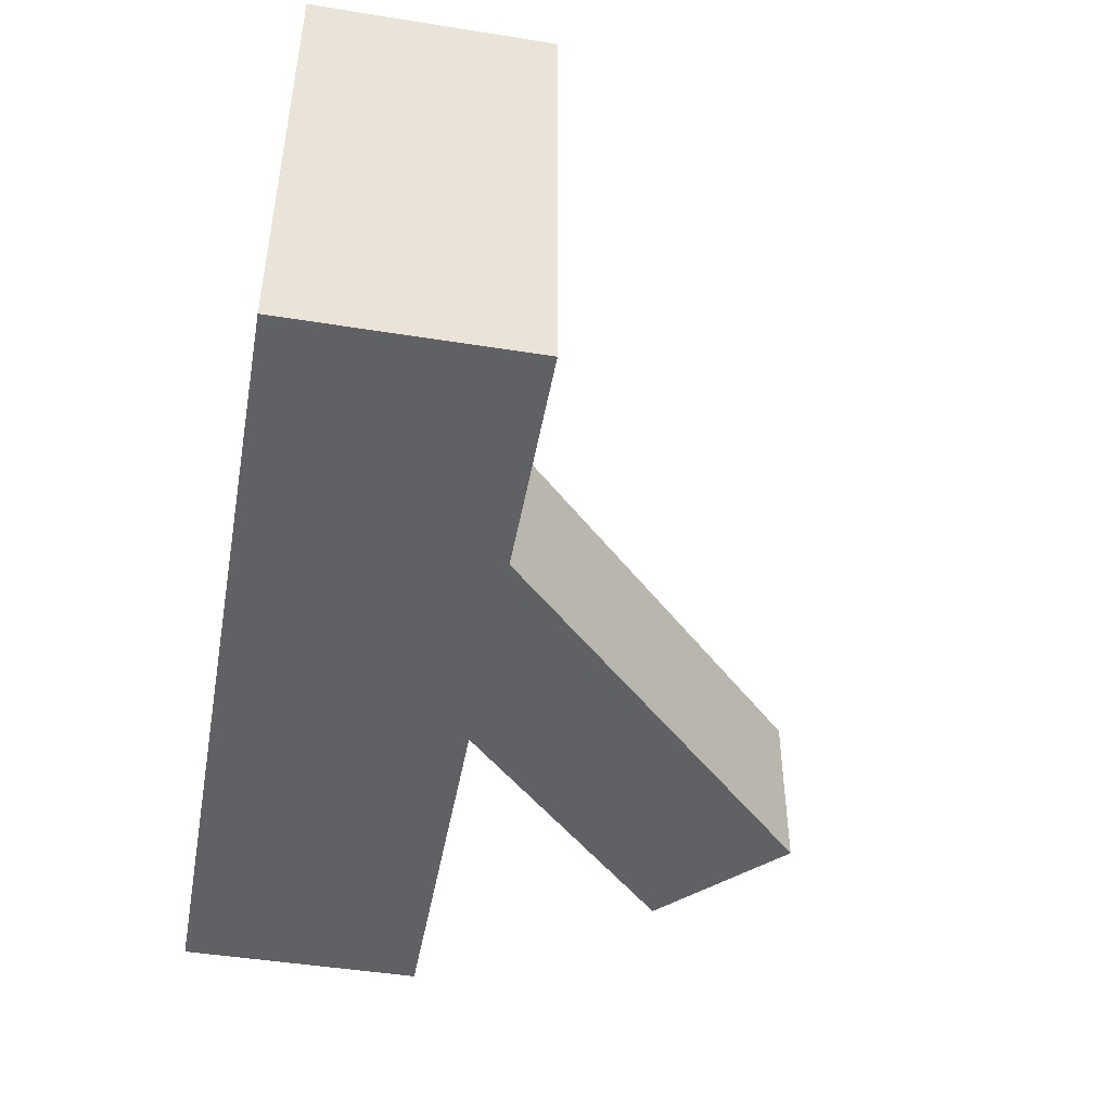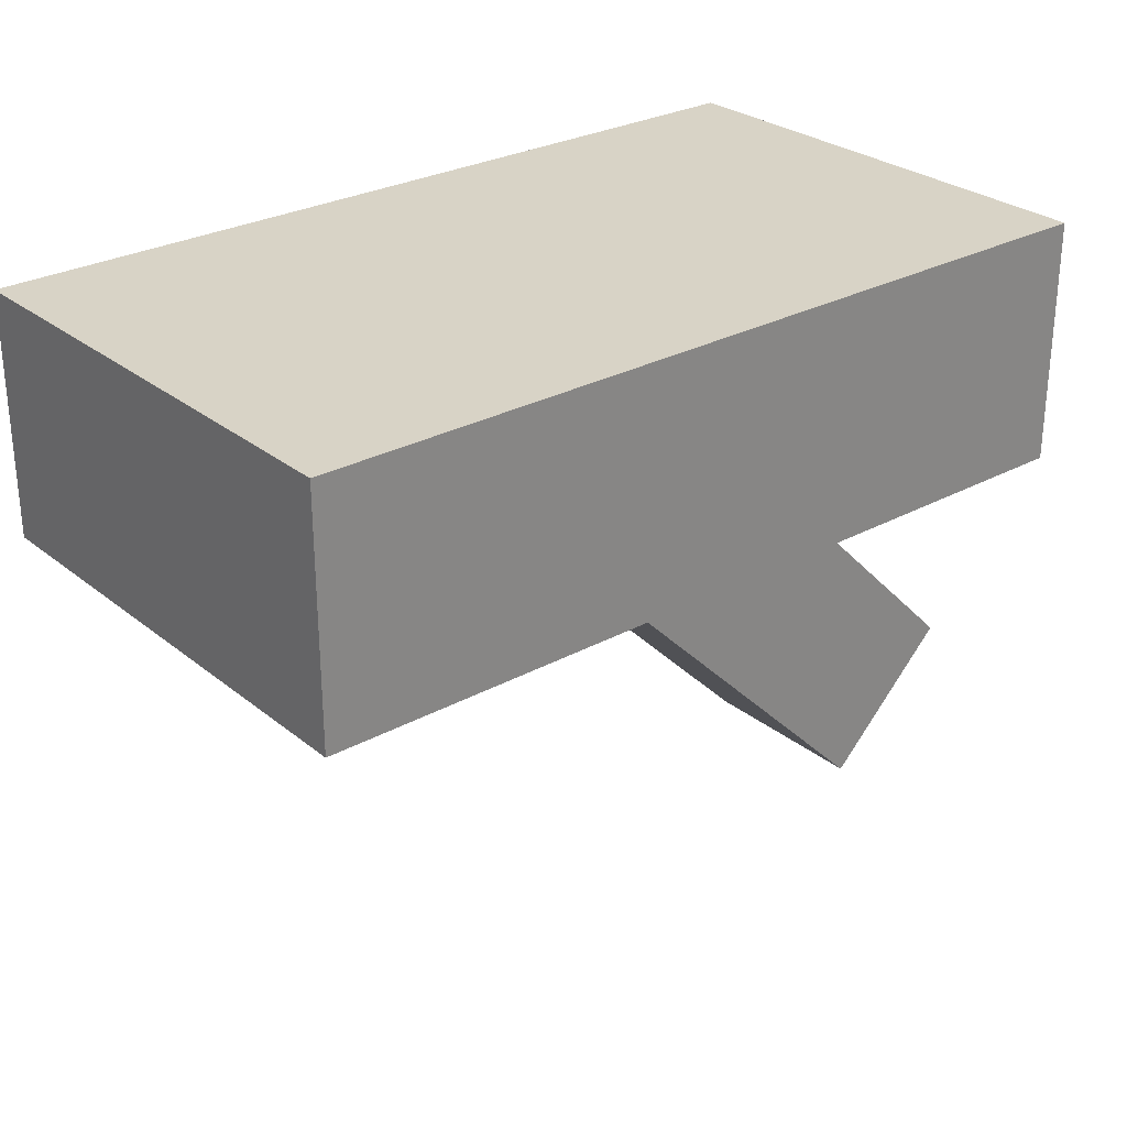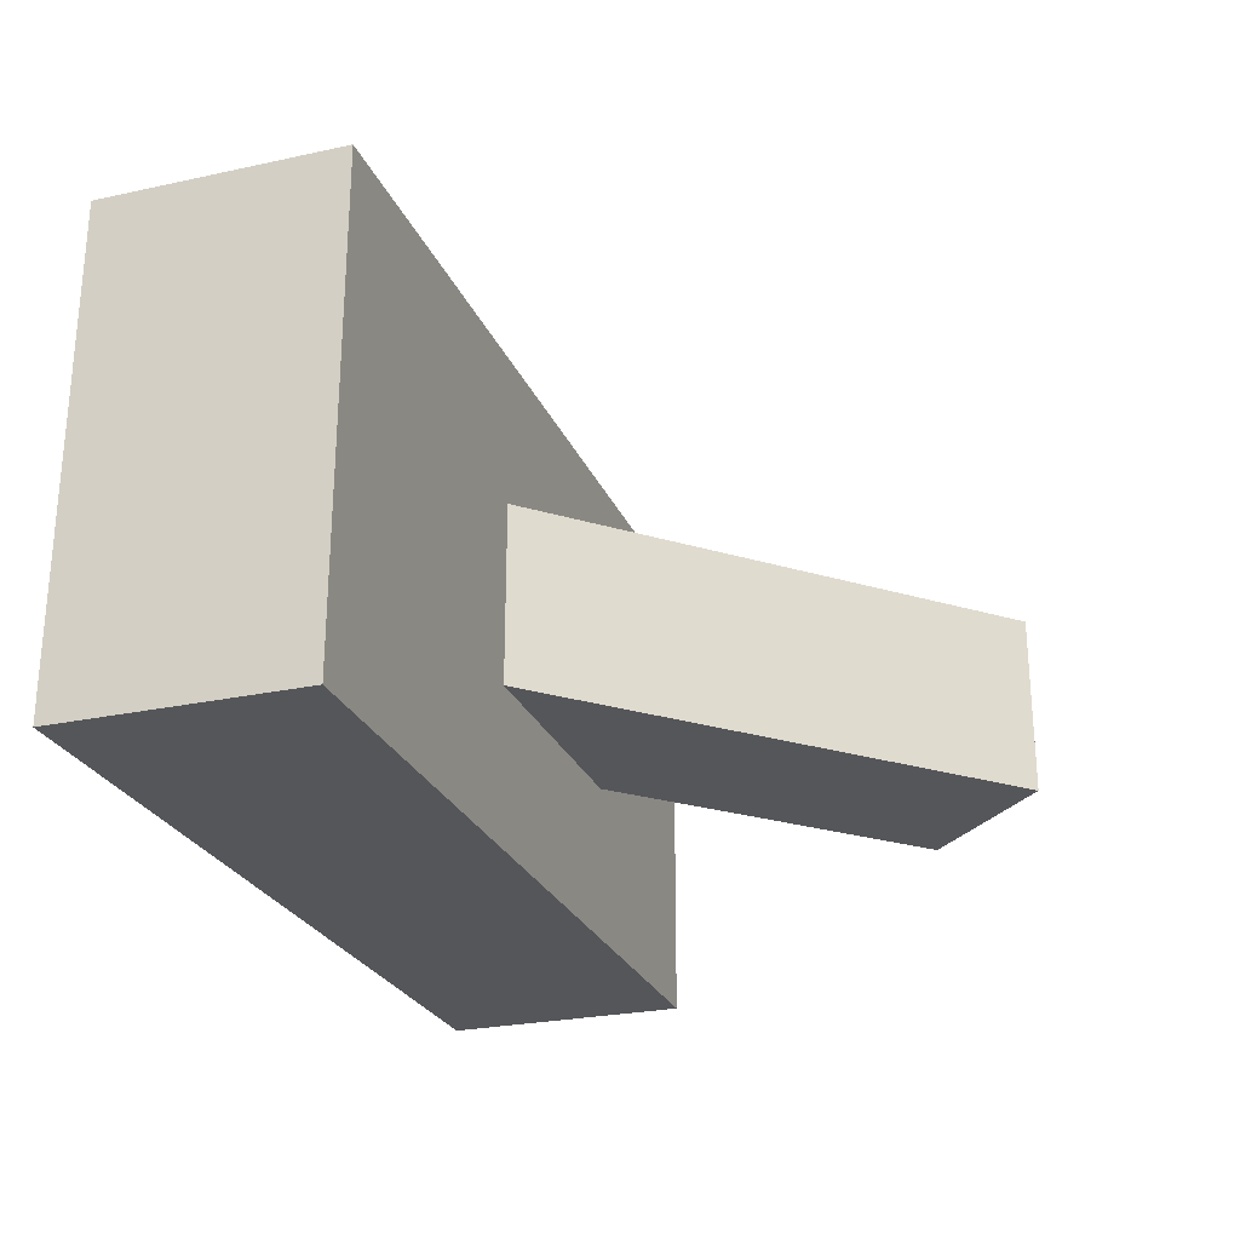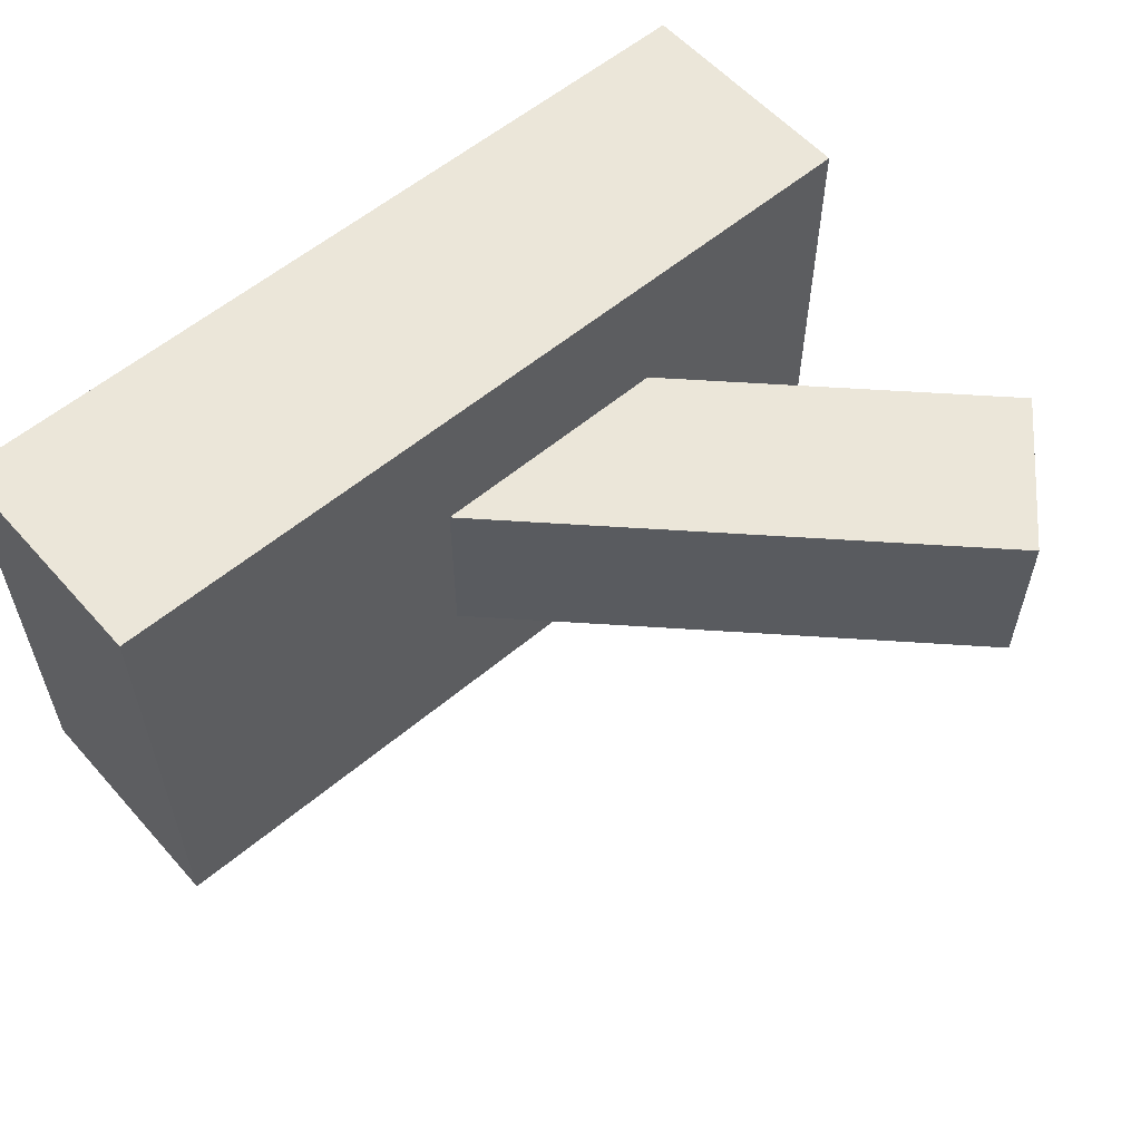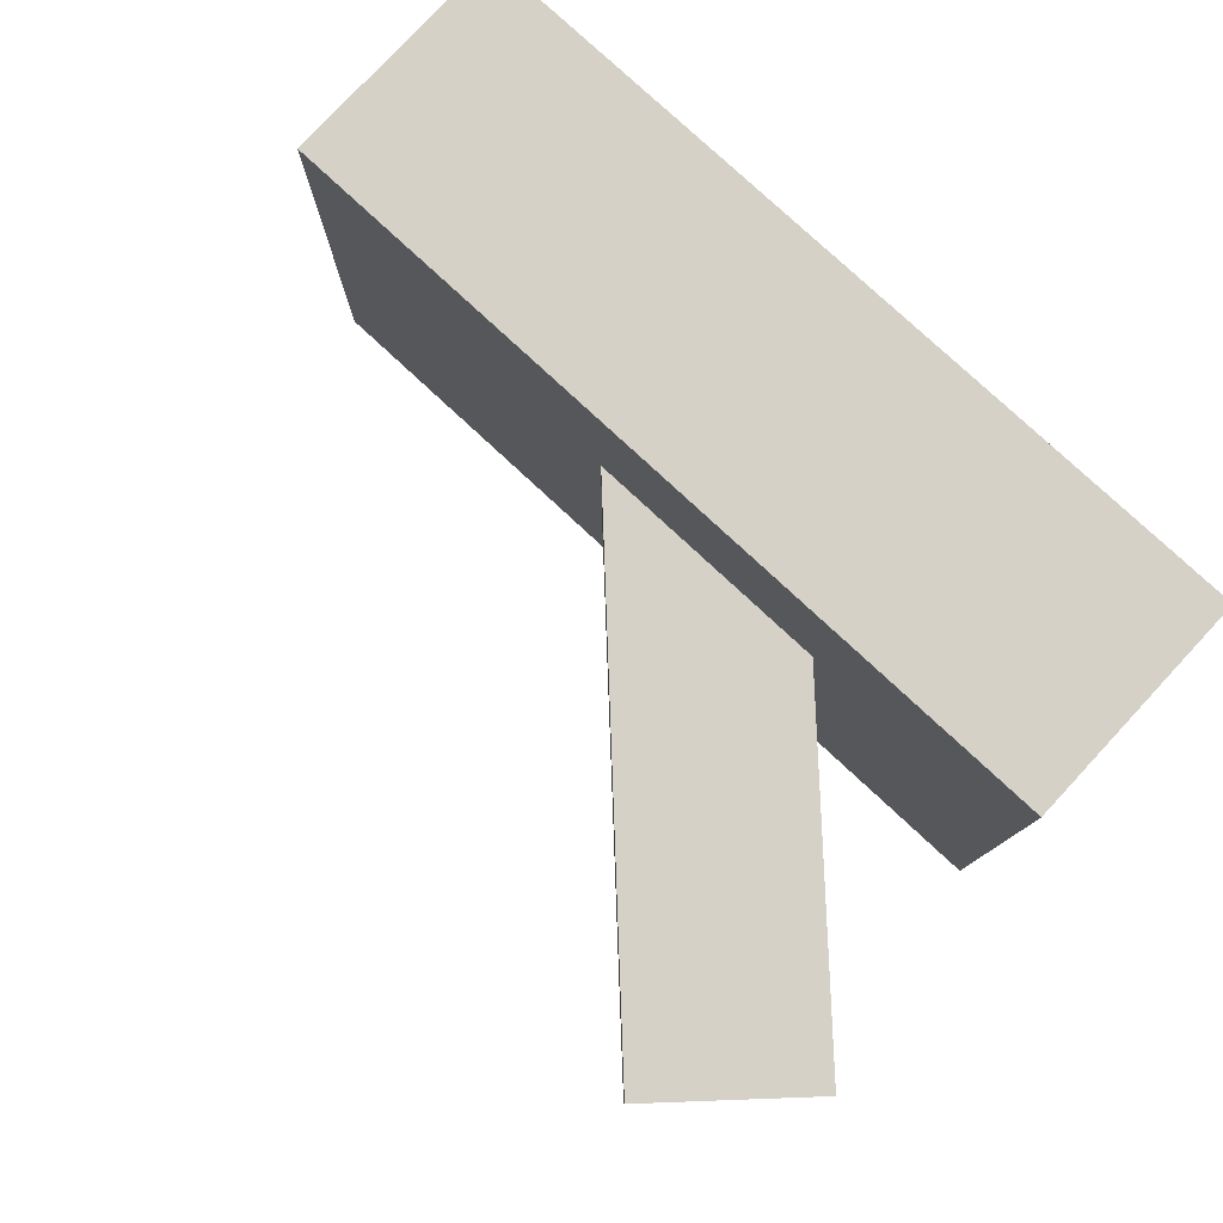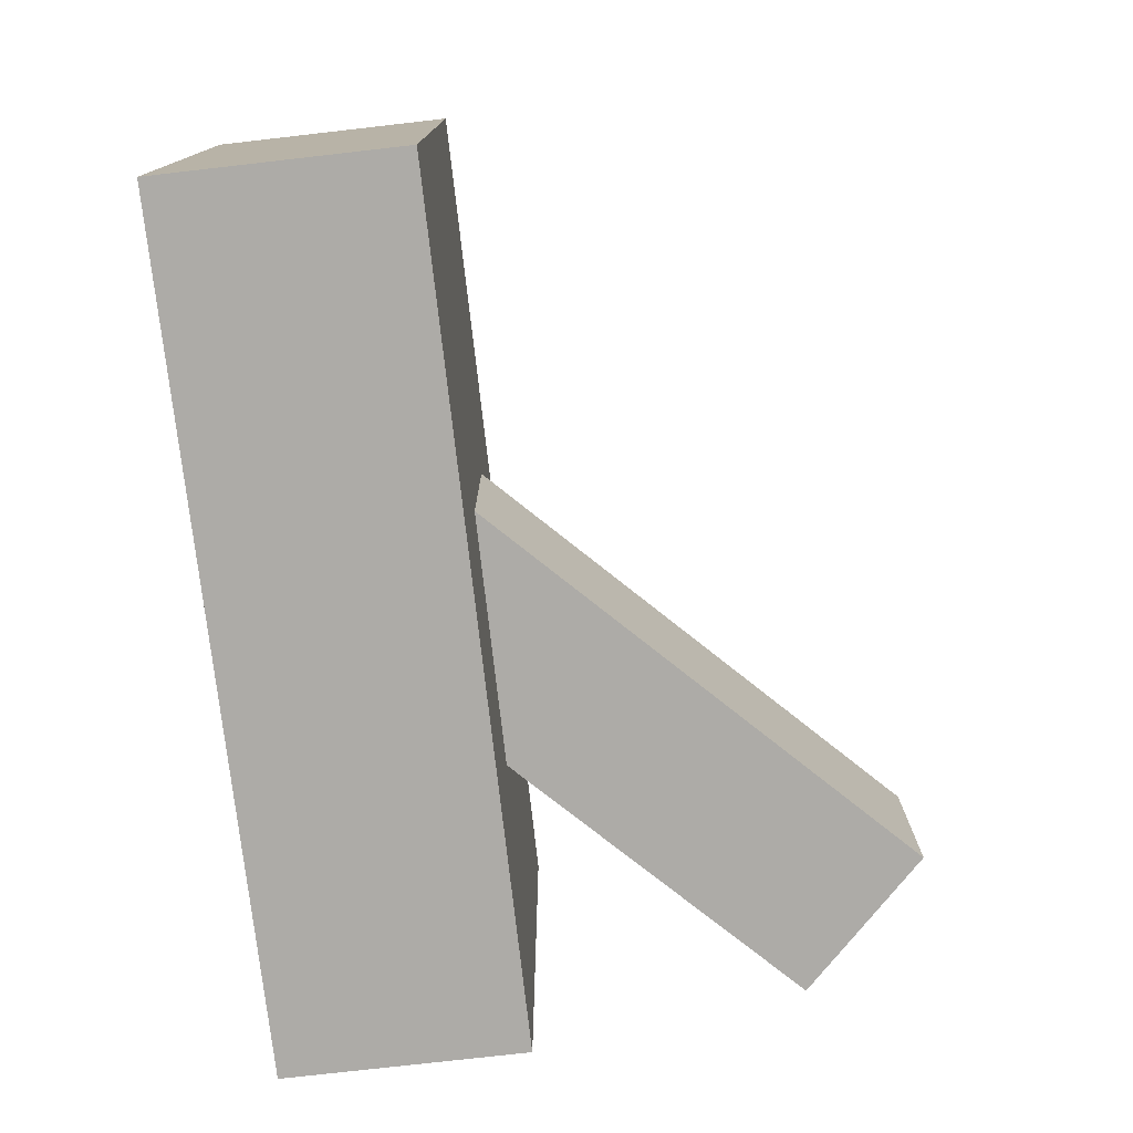
<metadata>
{"format":"obj","ext":"obj","renderer":"f3d","projection":"perspective","resolution":1024,"background":"white","views":[{"elev":-46.7,"azim":-100.3,"up":"+Z"},{"elev":28.1,"azim":-39.7,"up":"+Y"},{"elev":-25.8,"azim":-71.0,"up":"+Z"},{"elev":57.5,"azim":-41.1,"up":"+Z"},{"elev":78.9,"azim":42.9,"up":"+Z"},{"elev":-76.4,"azim":-83.5,"up":"+Z"}]}
</metadata>
<code>
o Cube
v -0.35 0.35 0.2
v -0.35 0.55 0.2
v -0.35 0.35 -0.2
v -0.35 0.55 -0.2
v 0.35 0.35 0.2
v 0.35 0.55 0.2
v 0.35 0.35 -0.2
v 0.35 0.55 -0.2
f 1 2 4 3
f 3 4 8 7
f 7 8 6 5
f 5 6 2 1
f 3 7 5 1
f 8 4 2 6
o Cube.001
v 0.02626 0.4798 0.075
v 0.3798 0.1263 0.075
v 0.02626 0.4798 -0.075
v 0.3798 0.1263 -0.075
v -0.07981 0.3737 0.075
v 0.2737 0.02019 0.075
v -0.07981 0.3737 -0.075
v 0.2737 0.02019 -0.075
f 9 10 12 11
f 11 12 16 15
f 15 16 14 13
f 13 14 10 9
f 11 15 13 9
f 16 12 10 14

</code>
